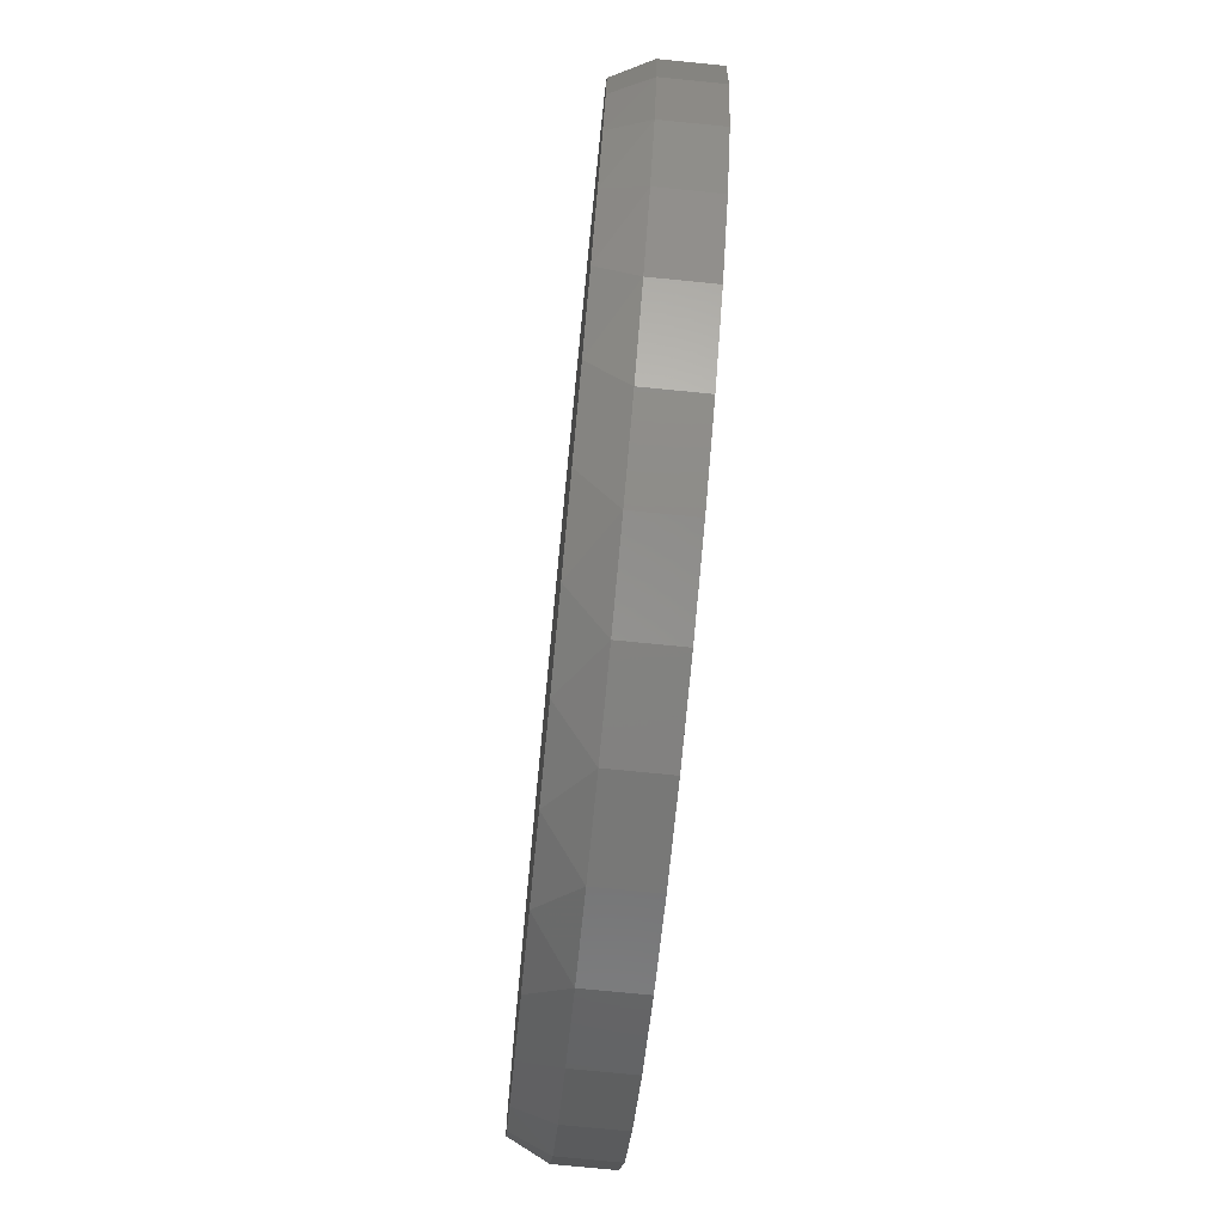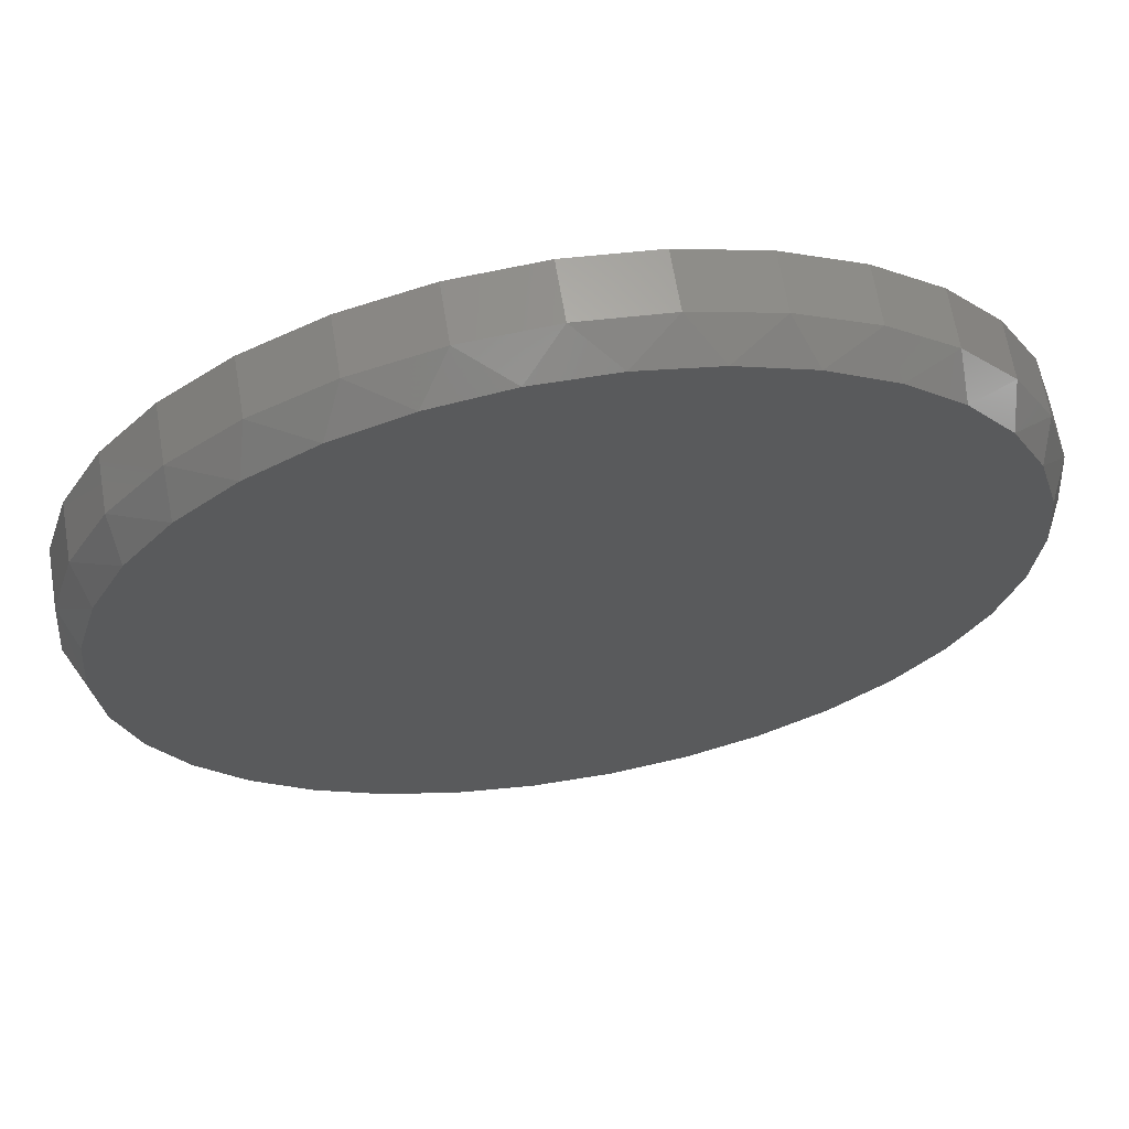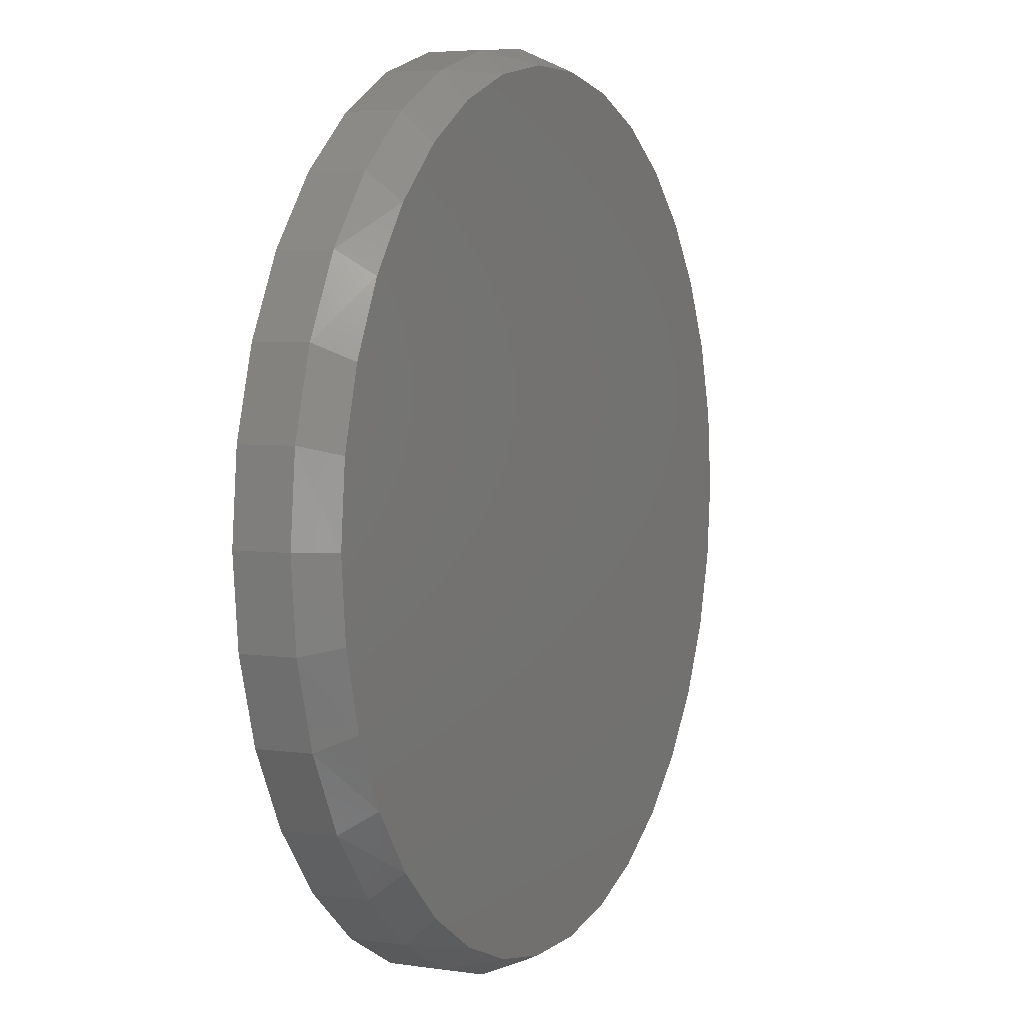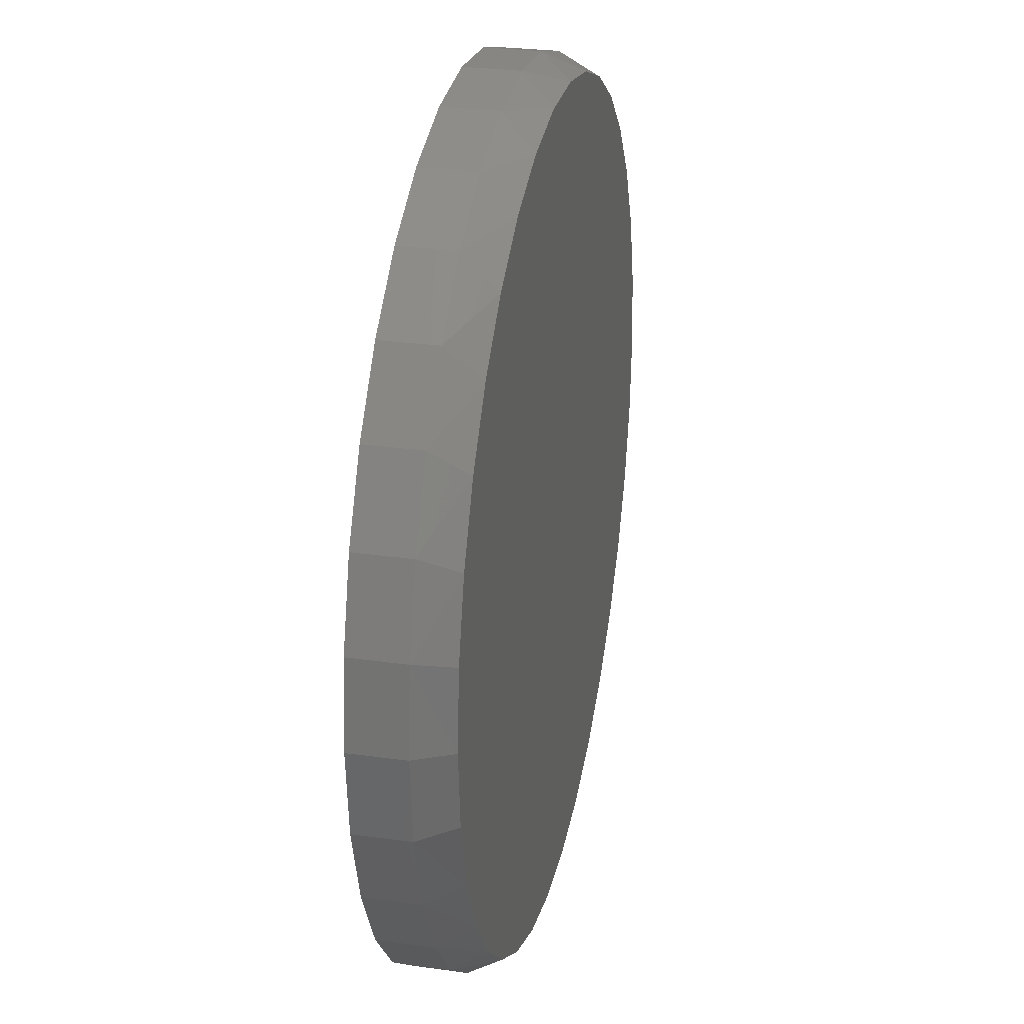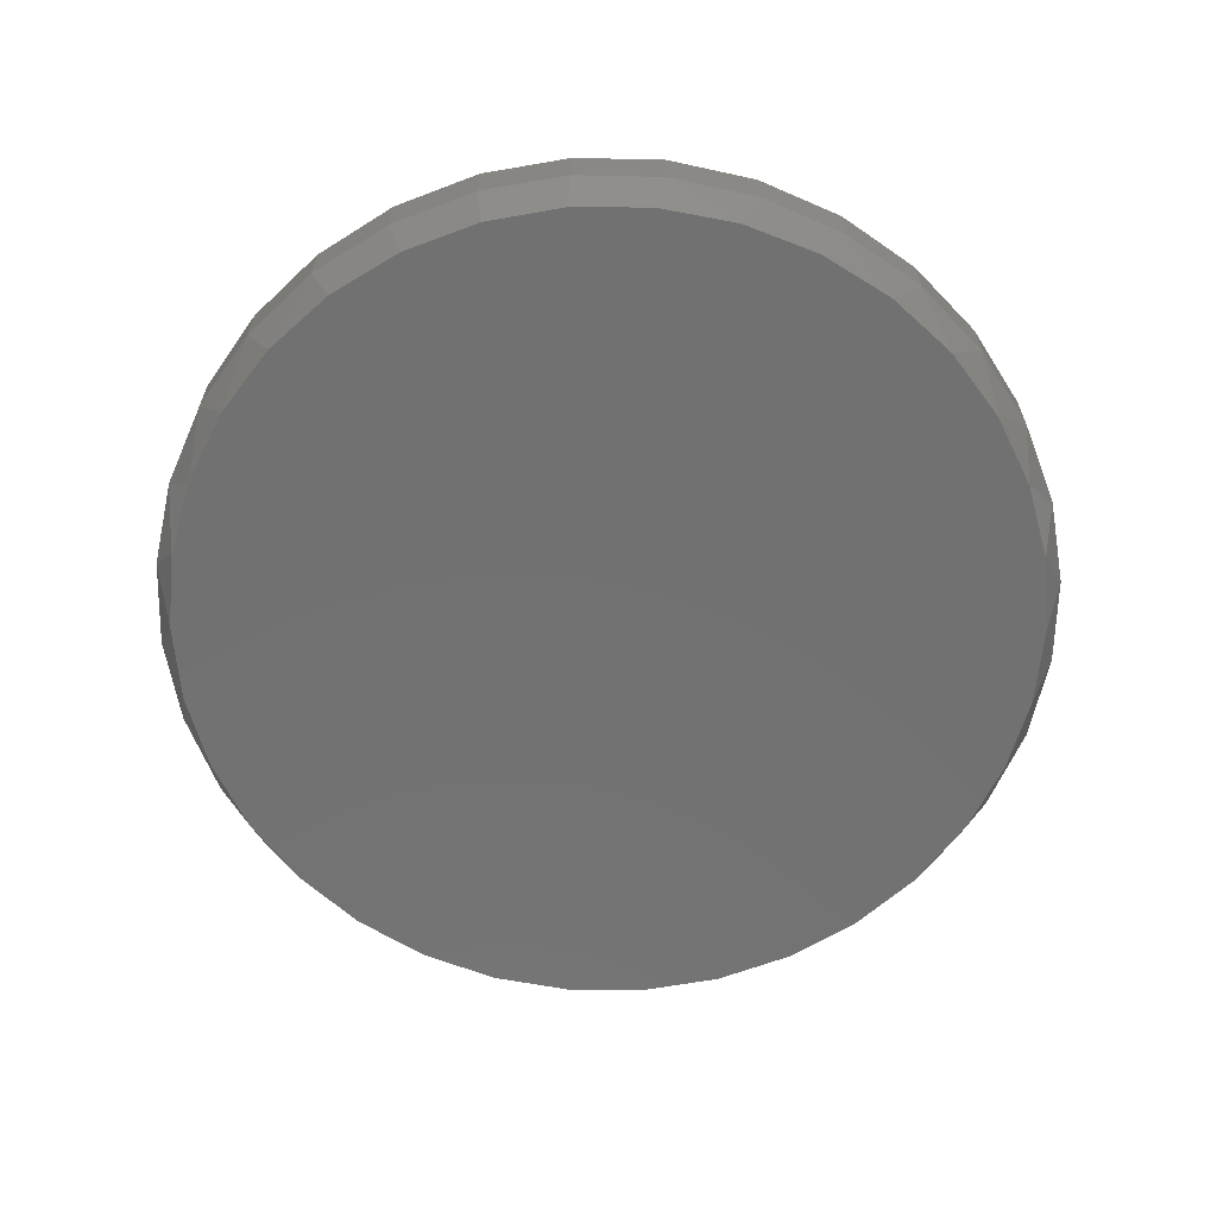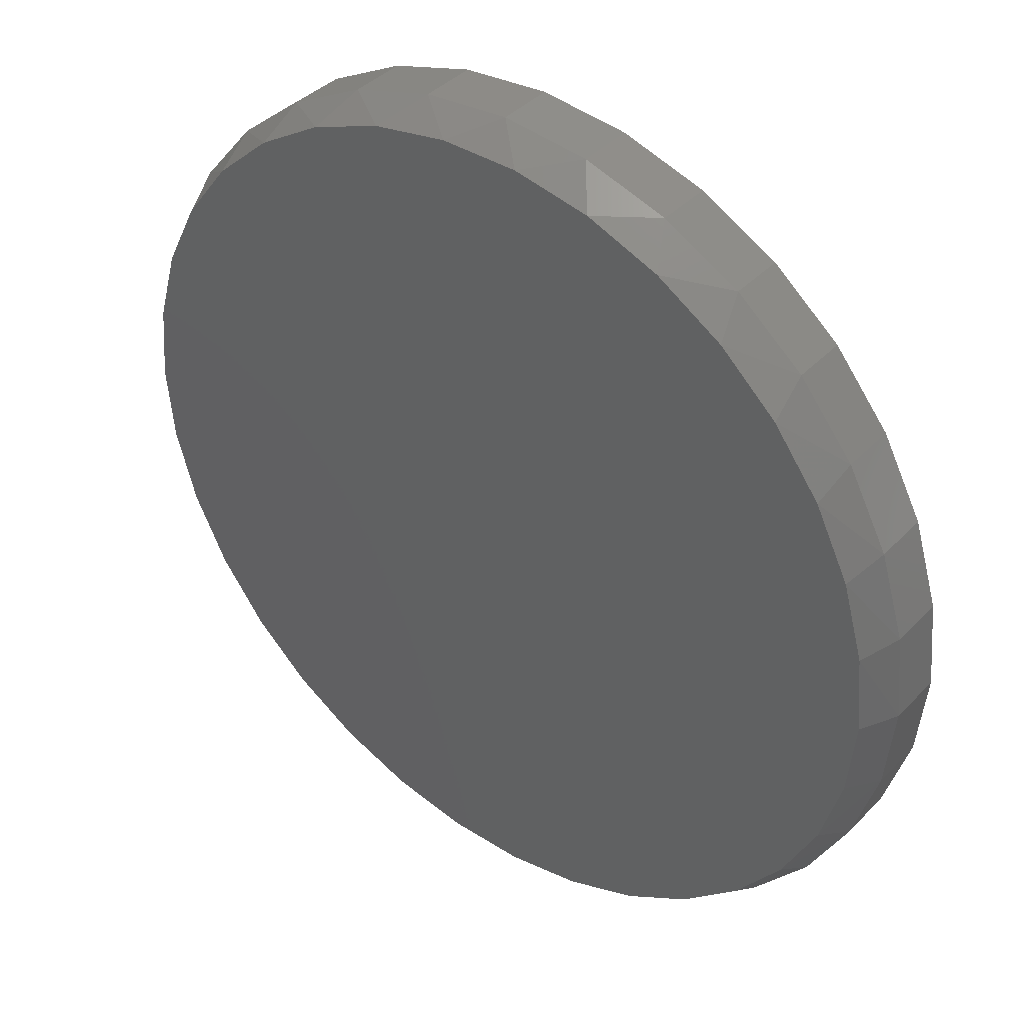
<metadata>
{"format":"stl","ext":"stl","renderer":"f3d","projection":"perspective","resolution":1024,"background":"white","views":[{"elev":-76.3,"azim":-95.6,"up":"+Y"},{"elev":65.3,"azim":170.6,"up":"+Y"},{"elev":4.7,"azim":115.0,"up":"+Y"},{"elev":27.8,"azim":102.1,"up":"+Y"},{"elev":-63.5,"azim":-74.4,"up":"+Z"},{"elev":39.5,"azim":-141.5,"up":"+Y"}]}
</metadata>
<code>
# stl→obj: 98 verts, 192 faces
v -0.04182 0.1747 0
v -0.008868 0.1809 0
v 0.02466 0.1809 0
v 0.05761 0.1747 0
v -0.07308 0.1626 0
v 0.08887 0.1626 0
v 0.05761 -0.1747 0
v -0.04182 -0.1747 0
v 0.08887 -0.1626 0
v -0.008867 -0.1809 0
v 0.02466 -0.1809 0
v -0.07308 -0.1626 0
v -0.1016 -0.145 0
v 0.1174 -0.145 0
v -0.1264 -0.1224 0
v 0.1421 -0.1224 0
v -0.1466 -0.09563 0
v 0.1623 -0.09563 0
v -0.1615 -0.06562 0
v 0.1773 -0.06562 0
v -0.1707 -0.03338 0
v 0.1865 -0.03338 0
v -0.1738 -1.571e-06 0
v 0.1896 1.729e-16 0
v -0.1707 0.03338 0
v 0.1865 0.03338 0
v -0.1615 0.06562 0
v 0.1773 0.06562 0
v -0.1466 0.09563 0
v 0.1623 0.09563 0
v -0.1264 0.1224 0
v 0.1421 0.1224 0
v -0.1016 0.145 0
v 0.1174 0.145 0
v 0.1974 -4.641e-17 0.01562
v 0.1974 0 0.03906
v 0.1937 -0.03696 0.01562
v 0.1937 -0.03696 0.03906
v 0.1829 -0.07251 0.01562
v 0.1829 -0.07251 0.03906
v 0.1654 -0.1053 0.01562
v 0.1654 -0.1053 0.03906
v 0.1419 -0.134 0.01562
v 0.1419 -0.134 0.03906
v 0.1132 -0.1575 0.01562
v 0.1132 -0.1575 0.03906
v 0.0804 -0.1751 0.01562
v 0.0804 -0.1751 0.03906
v 0.04486 -0.1858 0.01562
v 0.04486 -0.1858 0.03906
v 0.007895 -0.1895 0.01562
v 0.007895 -0.1895 0.03906
v -0.02907 -0.1858 0.01562
v -0.02907 -0.1858 0.03906
v -0.06461 -0.1751 0.01562
v -0.06461 -0.1751 0.03906
v -0.09737 -0.1575 0.01562
v -0.09737 -0.1575 0.03906
v -0.1261 -0.134 0.01562
v -0.1261 -0.134 0.03906
v -0.1496 -0.1053 0.01562
v -0.1496 -0.1053 0.03906
v -0.1672 -0.07251 0.01562
v -0.1672 -0.07251 0.03906
v -0.1779 -0.03696 0.01562
v -0.1779 -0.03696 0.03906
v -0.1816 2.32e-17 0.01562
v -0.1816 2.32e-17 0.03906
v -0.1779 0.03696 0.01562
v -0.1779 0.03696 0.03906
v -0.1672 0.07251 0.01562
v -0.1672 0.07251 0.03906
v -0.1496 0.1053 0.01562
v -0.1496 0.1053 0.03906
v -0.1261 0.134 0.01562
v -0.1261 0.134 0.03906
v -0.09737 0.1575 0.01562
v -0.09737 0.1575 0.03906
v -0.06461 0.1751 0.01562
v -0.06461 0.1751 0.03906
v -0.02907 0.1858 0.01562
v -0.02907 0.1858 0.03906
v 0.007895 0.1895 0.01562
v 0.007895 0.1895 0.03906
v 0.04486 0.1858 0.01562
v 0.04486 0.1858 0.03906
v 0.0804 0.1751 0.01562
v 0.0804 0.1751 0.03906
v 0.1132 0.1575 0.01562
v 0.1132 0.1575 0.03906
v 0.1419 0.134 0.01562
v 0.1419 0.134 0.03906
v 0.1654 0.1053 0.01562
v 0.1654 0.1053 0.03906
v 0.1829 0.07251 0.01562
v 0.1829 0.07251 0.03906
v 0.1937 0.03696 0.01562
v 0.1937 0.03696 0.03906
f 1 2 3
f 4 1 3
f 5 1 4
f 6 5 4
f 7 8 9
f 10 8 7
f 11 10 7
f 8 12 9
f 9 12 13
f 9 13 14
f 14 13 15
f 14 15 16
f 16 15 17
f 16 17 18
f 18 17 19
f 18 19 20
f 20 19 21
f 20 21 22
f 22 21 23
f 22 23 24
f 24 23 25
f 24 25 26
f 26 25 27
f 26 27 28
f 28 27 29
f 28 29 30
f 30 29 31
f 30 31 32
f 32 31 33
f 32 33 34
f 34 33 5
f 34 5 6
f 35 36 37
f 37 36 38
f 37 38 39
f 39 38 40
f 39 40 41
f 41 40 42
f 41 42 43
f 43 42 44
f 43 44 45
f 45 44 46
f 45 46 47
f 47 46 48
f 47 48 49
f 49 48 50
f 49 50 51
f 51 50 52
f 51 52 53
f 53 52 54
f 53 54 55
f 55 54 56
f 55 56 57
f 57 56 58
f 57 58 59
f 59 58 60
f 59 60 61
f 61 60 62
f 61 62 63
f 63 62 64
f 63 64 65
f 65 64 66
f 65 66 67
f 67 66 68
f 67 68 69
f 69 68 70
f 69 70 71
f 71 70 72
f 71 72 73
f 73 72 74
f 73 74 75
f 75 74 76
f 75 76 77
f 77 76 78
f 77 78 79
f 79 78 80
f 79 80 81
f 81 80 82
f 81 82 83
f 83 82 84
f 83 84 85
f 85 84 86
f 85 86 87
f 87 86 88
f 87 88 89
f 89 88 90
f 89 90 91
f 91 90 92
f 91 92 93
f 93 92 94
f 93 94 95
f 95 94 96
f 95 96 97
f 97 96 98
f 97 98 35
f 35 98 36
f 28 95 97
f 30 93 95
f 30 95 28
f 32 91 93
f 32 93 30
f 34 89 91
f 34 91 32
f 6 87 89
f 6 89 34
f 4 85 87
f 4 87 6
f 3 83 85
f 3 85 4
f 81 2 1
f 81 83 2
f 2 83 3
f 79 1 5
f 79 81 1
f 77 5 33
f 77 79 5
f 75 33 31
f 75 77 33
f 31 29 73
f 73 75 31
f 29 27 71
f 71 73 29
f 69 71 27
f 35 24 97
f 97 24 26
f 97 26 28
f 23 67 25
f 25 67 69
f 25 69 27
f 19 63 65
f 17 61 63
f 17 63 19
f 15 59 61
f 15 61 17
f 13 57 59
f 13 59 15
f 12 55 57
f 12 57 13
f 8 53 55
f 8 55 12
f 10 51 53
f 10 53 8
f 49 11 7
f 49 51 11
f 11 51 10
f 47 7 9
f 47 49 7
f 45 9 14
f 45 47 9
f 43 14 16
f 43 45 14
f 16 18 41
f 41 43 16
f 18 20 39
f 39 41 18
f 37 39 20
f 67 23 65
f 65 23 21
f 65 21 19
f 24 35 22
f 22 35 37
f 22 37 20
f 82 86 84
f 86 82 80
f 86 80 88
f 48 54 50
f 50 54 52
f 88 80 90
f 90 80 78
f 90 78 92
f 92 78 76
f 92 76 94
f 94 76 74
f 94 74 96
f 96 74 72
f 96 72 98
f 98 72 70
f 98 70 36
f 36 70 68
f 36 68 38
f 38 68 66
f 38 66 40
f 40 66 64
f 40 64 42
f 42 64 62
f 42 62 44
f 44 62 60
f 44 60 46
f 46 60 58
f 46 58 48
f 48 58 56
f 48 56 54

</code>
